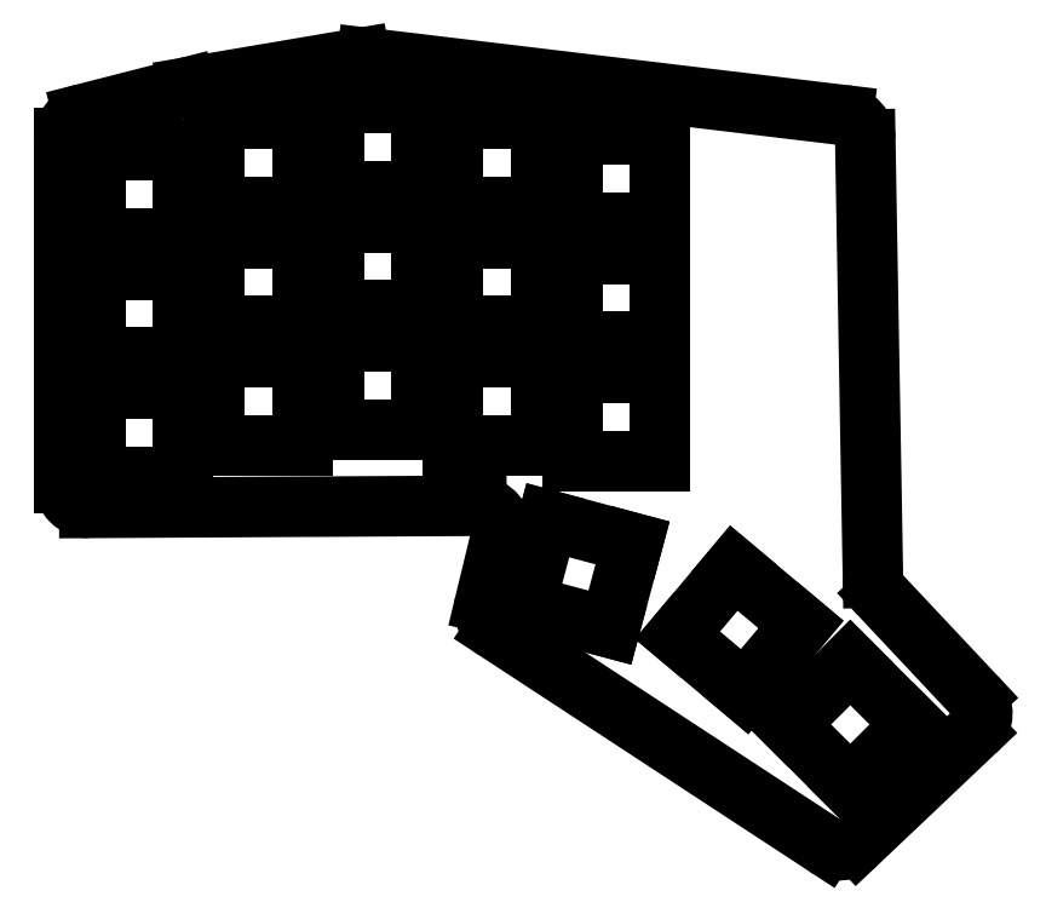
<metadata>
{"format":"dxf","ext":"dxf","renderer":"ezdxf+matplotlib","layout":"modelspace","background":"white","min_lineweight":24,"dpi":150}
</metadata>
<code>
0
SECTION
2
ENTITIES
0
LINE
8
0
10
87.97
20
-108
11
87.97
21
-52.98
0
LINE
8
0
10
90.98
20
-49.11
11
107.4
21
-44.92
0
LINE
8
0
10
107.7
20
-44.85
11
135.2
21
-40.17
0
LINE
8
0
10
136.4
20
-40.14
11
212.4
21
-49.26
0
LINE
8
0
10
215.9
20
-53.17
11
217.2
21
-123.2
0
LINE
8
0
10
218.3
20
-125.8
11
233.6
21
-142.1
0
LINE
8
0
10
233.4
20
-147.8
11
214.6
21
-165.6
0
LINE
8
0
10
209.7
20
-166
11
156.9
21
-131.5
0
LINE
8
0
10
155.2
20
-127.2
11
157.8
21
-116.6
0
LINE
8
0
10
153.8
20
-111.7
11
92
21
-112
0
ARC
8
0
10
91.97
20
-52.98
40
4
50
104.3
51
180
0
ARC
8
0
10
108.4
20
-48.79
40
4
50
99.65
51
104.3
0
ARC
8
0
10
135.9
20
-44.11
40
4
50
83.16
51
99.65
0
ARC
8
0
10
211.9
20
-53.24
40
4
50
1.002
51
83.16
0
ARC
8
0
10
221.2
20
-123.1
40
4
50
181
51
223.2
0
ARC
8
0
10
230.6
20
-144.9
40
4
50
313.5
51
43.2
0
ARC
8
0
10
211.8
20
-162.7
40
4
50
236.8
51
313.5
0
ARC
8
0
10
159.1
20
-128.1
40
4
50
166.4
51
236.8
0
ARC
8
0
10
153.9
20
-115.7
40
4
50
346.4
51
90.31
0
ARC
8
0
10
91.97
20
-108
40
4
50
180
51
270.3
0
LINE
8
0
10
93
20
-107
11
107
21
-107
0
LINE
8
0
10
107
20
-107
11
107
21
-93
0
LINE
8
0
10
107
20
-93
11
93
21
-93
0
LINE
8
0
10
93
20
-93
11
93
21
-107
0
LINE
8
0
10
93
20
-87.95
11
107
21
-87.95
0
LINE
8
0
10
107
20
-87.95
11
107
21
-73.95
0
LINE
8
0
10
107
20
-73.95
11
93
21
-73.95
0
LINE
8
0
10
93
20
-73.95
11
93
21
-87.95
0
LINE
8
0
10
93
20
-68.9
11
107
21
-68.9
0
LINE
8
0
10
107
20
-68.9
11
107
21
-54.9
0
LINE
8
0
10
107
20
-54.9
11
93
21
-54.9
0
LINE
8
0
10
93
20
-54.9
11
93
21
-68.9
0
LINE
8
0
10
112
20
-102
11
126
21
-102
0
LINE
8
0
10
126
20
-102
11
126
21
-88
0
LINE
8
0
10
126
20
-88
11
112
21
-88
0
LINE
8
0
10
112
20
-88
11
112
21
-102
0
LINE
8
0
10
112
20
-82.95
11
126
21
-82.95
0
LINE
8
0
10
126
20
-82.95
11
126
21
-68.95
0
LINE
8
0
10
126
20
-68.95
11
112
21
-68.95
0
LINE
8
0
10
112
20
-68.95
11
112
21
-82.95
0
LINE
8
0
10
112
20
-63.9
11
126
21
-63.9
0
LINE
8
0
10
126
20
-63.9
11
126
21
-49.9
0
LINE
8
0
10
126
20
-49.9
11
112
21
-49.9
0
LINE
8
0
10
112
20
-49.9
11
112
21
-63.9
0
LINE
8
0
10
131.1
20
-99.5
11
145.1
21
-99.5
0
LINE
8
0
10
145.1
20
-99.5
11
145.1
21
-85.5
0
LINE
8
0
10
145.1
20
-85.5
11
131.1
21
-85.5
0
LINE
8
0
10
131.1
20
-85.5
11
131.1
21
-99.5
0
LINE
8
0
10
131.1
20
-80.45
11
145.1
21
-80.45
0
LINE
8
0
10
145.1
20
-80.45
11
145.1
21
-66.45
0
LINE
8
0
10
145.1
20
-66.45
11
131.1
21
-66.45
0
LINE
8
0
10
131.1
20
-66.45
11
131.1
21
-80.45
0
LINE
8
0
10
131.1
20
-61.4
11
145.1
21
-61.4
0
LINE
8
0
10
145.1
20
-61.4
11
145.1
21
-47.4
0
LINE
8
0
10
145.1
20
-47.4
11
131.1
21
-47.4
0
LINE
8
0
10
131.1
20
-47.4
11
131.1
21
-61.4
0
LINE
8
0
10
150.2
20
-102
11
164.2
21
-102
0
LINE
8
0
10
164.2
20
-102
11
164.2
21
-88
0
LINE
8
0
10
164.2
20
-88
11
150.2
21
-88
0
LINE
8
0
10
150.2
20
-88
11
150.2
21
-102
0
LINE
8
0
10
150.2
20
-82.95
11
164.2
21
-82.95
0
LINE
8
0
10
164.2
20
-82.95
11
164.2
21
-68.95
0
LINE
8
0
10
164.2
20
-68.95
11
150.2
21
-68.95
0
LINE
8
0
10
150.2
20
-68.95
11
150.2
21
-82.95
0
LINE
8
0
10
150.2
20
-63.9
11
164.2
21
-63.9
0
LINE
8
0
10
164.2
20
-63.9
11
164.2
21
-49.9
0
LINE
8
0
10
164.2
20
-49.9
11
150.2
21
-49.9
0
LINE
8
0
10
150.2
20
-49.9
11
150.2
21
-63.9
0
LINE
8
0
10
169.2
20
-104.5
11
183.2
21
-104.5
0
LINE
8
0
10
183.2
20
-104.5
11
183.2
21
-90.5
0
LINE
8
0
10
183.2
20
-90.5
11
169.2
21
-90.5
0
LINE
8
0
10
169.2
20
-90.5
11
169.2
21
-104.5
0
LINE
8
0
10
169.2
20
-85.45
11
183.2
21
-85.45
0
LINE
8
0
10
183.2
20
-85.45
11
183.2
21
-71.45
0
LINE
8
0
10
183.2
20
-71.45
11
169.2
21
-71.45
0
LINE
8
0
10
169.2
20
-71.45
11
169.2
21
-85.45
0
LINE
8
0
10
169.2
20
-66.4
11
183.2
21
-66.4
0
LINE
8
0
10
183.2
20
-66.4
11
183.2
21
-52.4
0
LINE
8
0
10
183.2
20
-52.4
11
169.2
21
-52.4
0
LINE
8
0
10
169.2
20
-52.4
11
169.2
21
-66.4
0
LINE
8
0
10
161.6
20
-127.5
11
175.1
21
-131.1
0
LINE
8
0
10
175.1
20
-131.1
11
178.8
21
-117.6
0
LINE
8
0
10
178.8
20
-117.6
11
165.3
21
-114
0
LINE
8
0
10
165.3
20
-114
11
161.6
21
-127.5
0
LINE
8
0
10
194.9
20
-121.6
11
185.9
21
-132.3
0
LINE
8
0
10
185.9
20
-132.3
11
196.7
21
-141.3
0
LINE
8
0
10
196.7
20
-141.3
11
205.7
21
-130.6
0
LINE
8
0
10
205.7
20
-130.6
11
194.9
21
-121.6
0
LINE
8
0
10
213.6
20
-136.7
11
203.7
21
-146.6
0
LINE
8
0
10
203.7
20
-146.6
11
213.6
21
-156.5
0
LINE
8
0
10
213.6
20
-156.5
11
223.5
21
-146.6
0
LINE
8
0
10
223.5
20
-146.6
11
213.6
21
-136.7
0
ENDSEC
0
EOF

</code>
